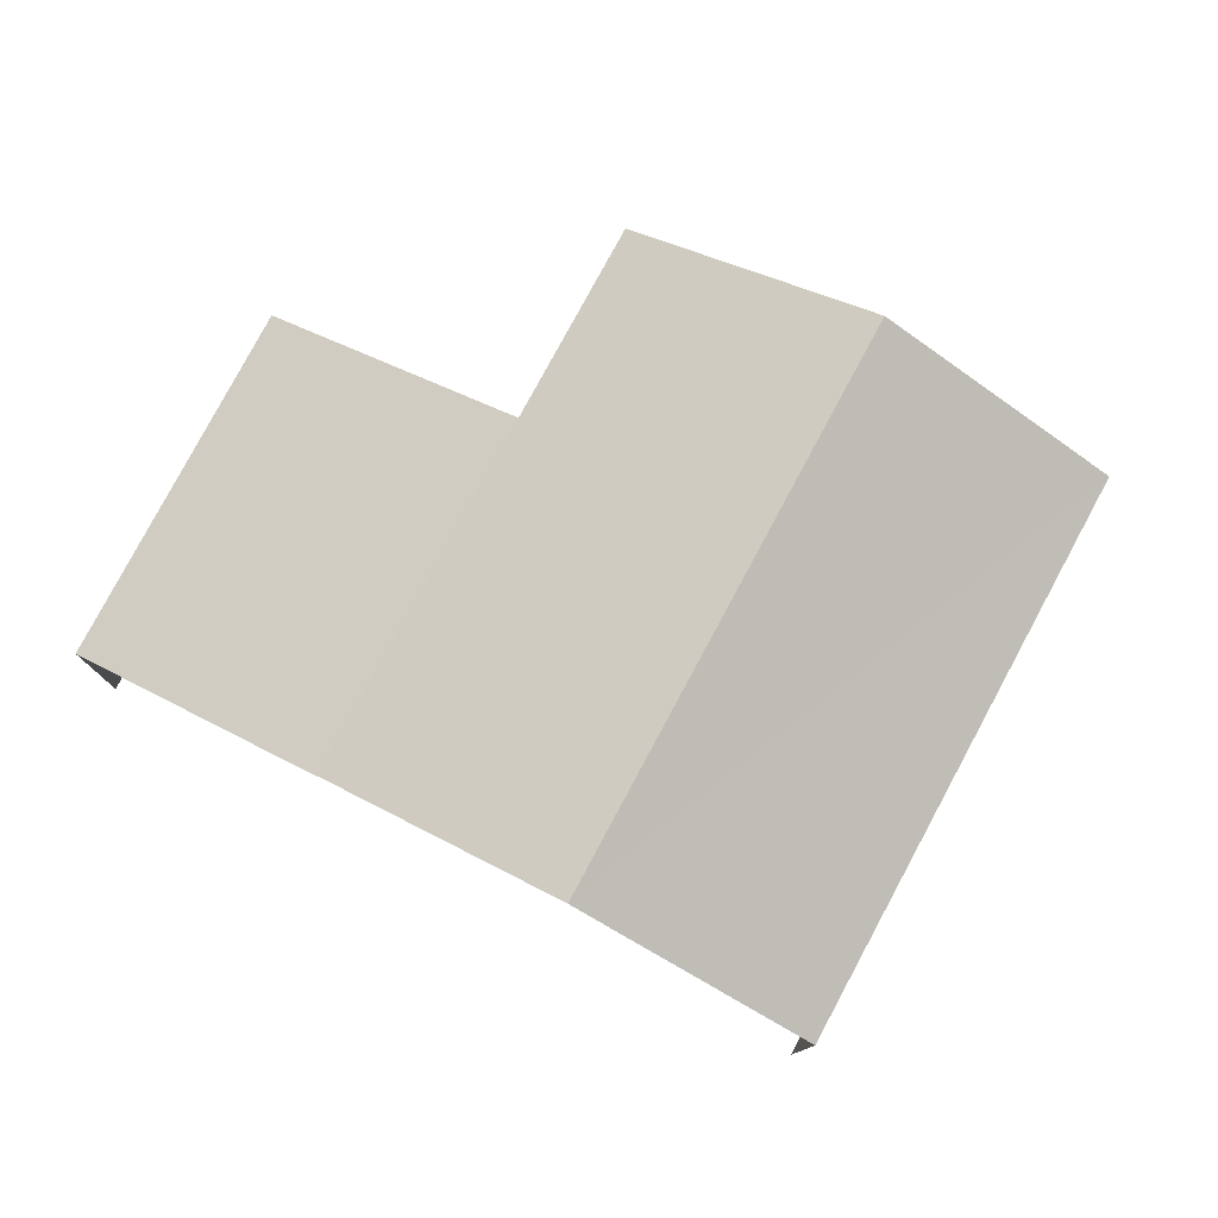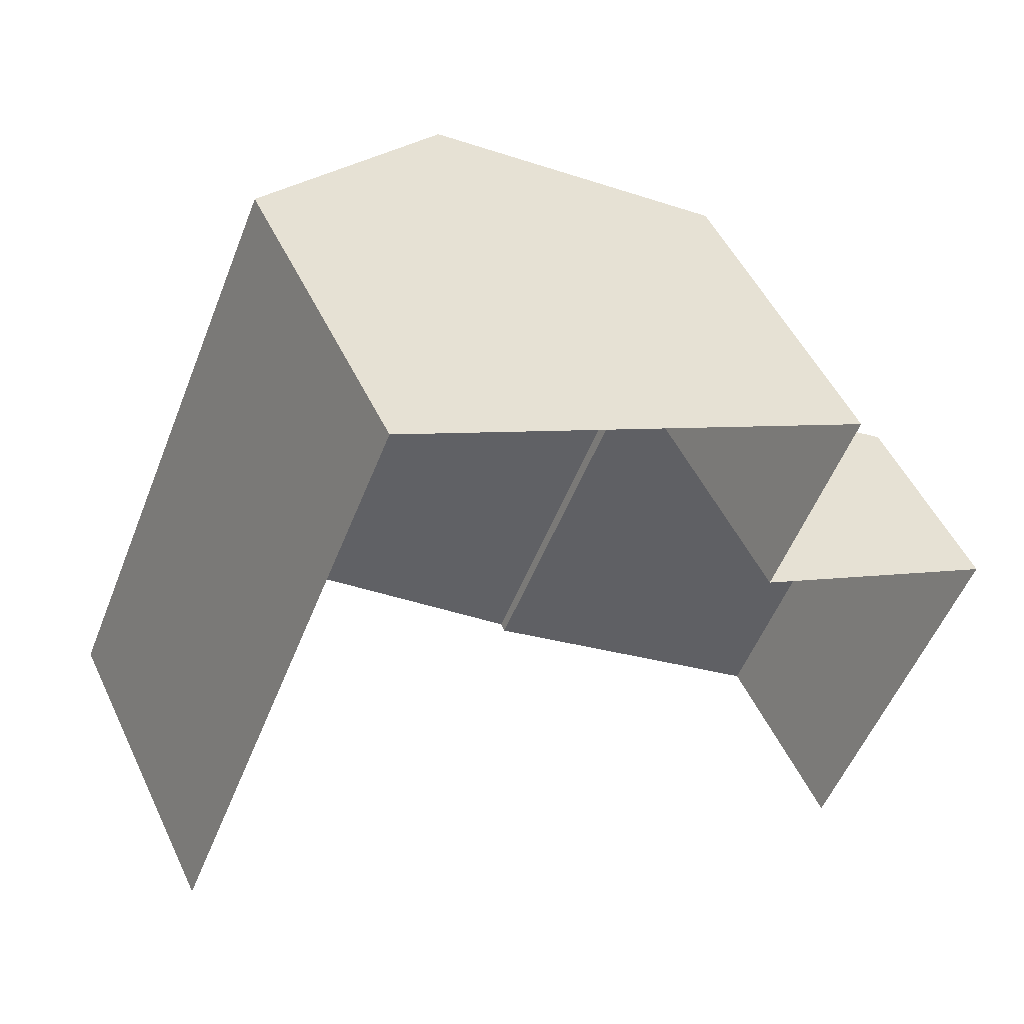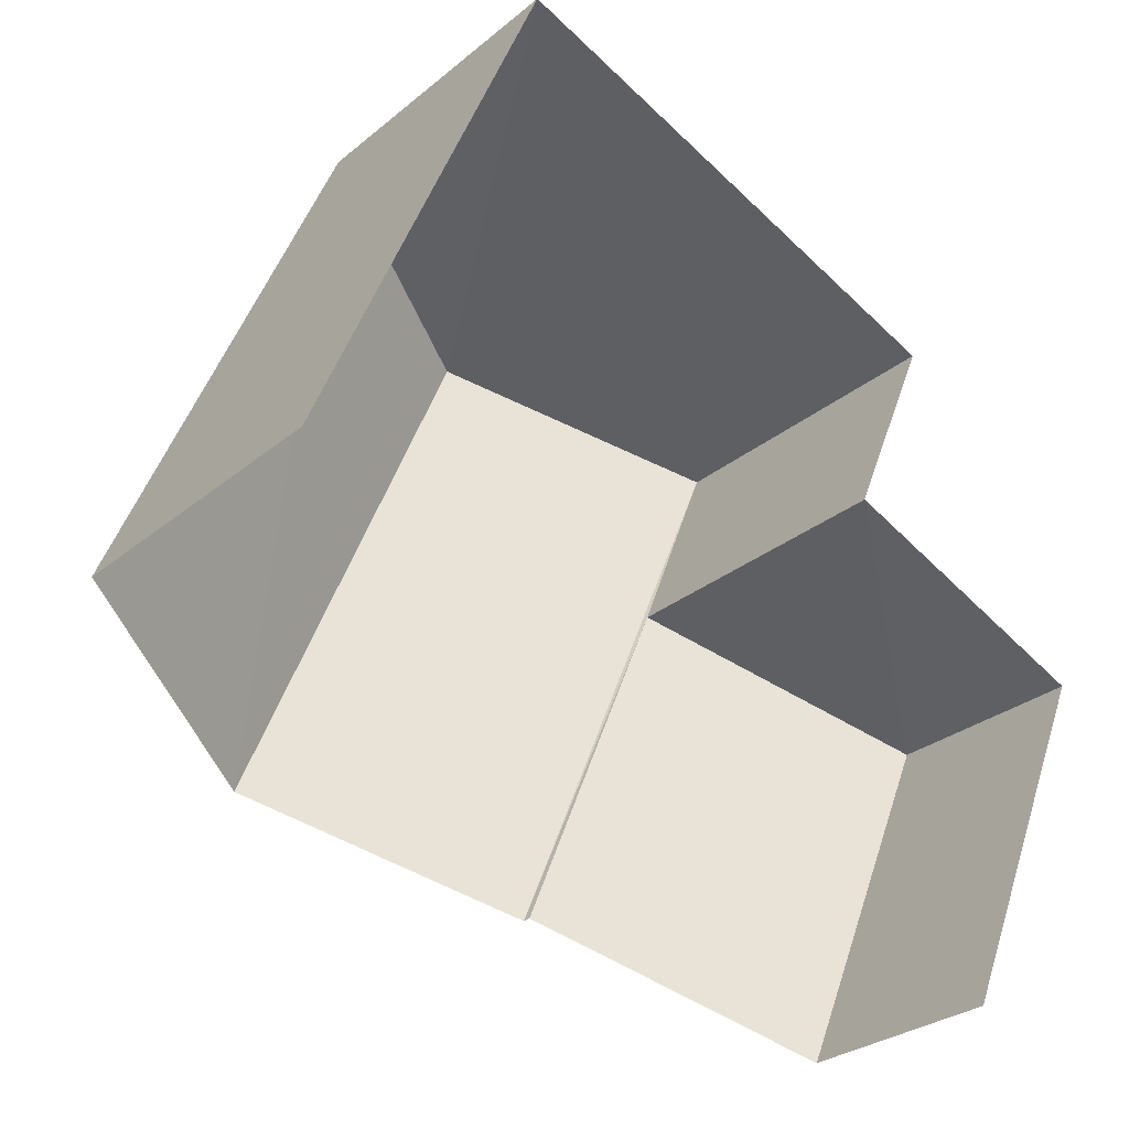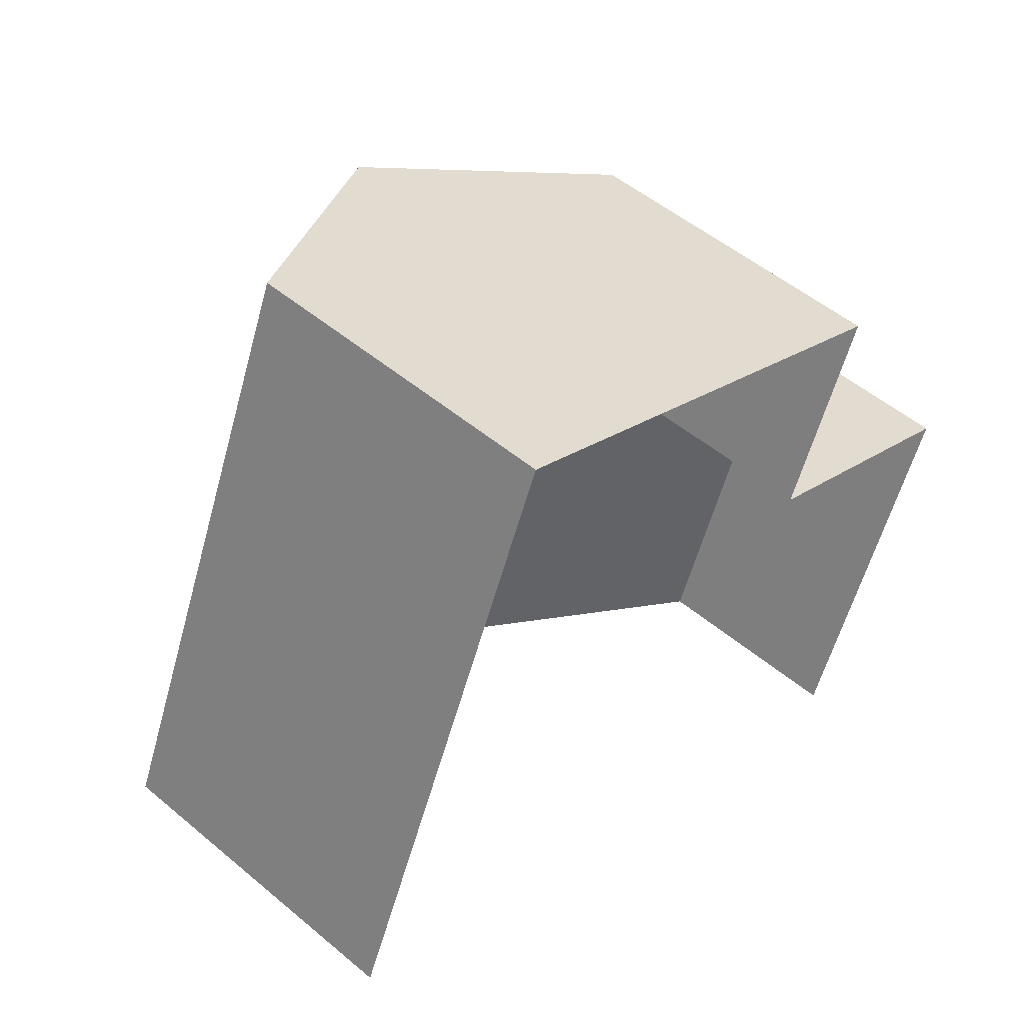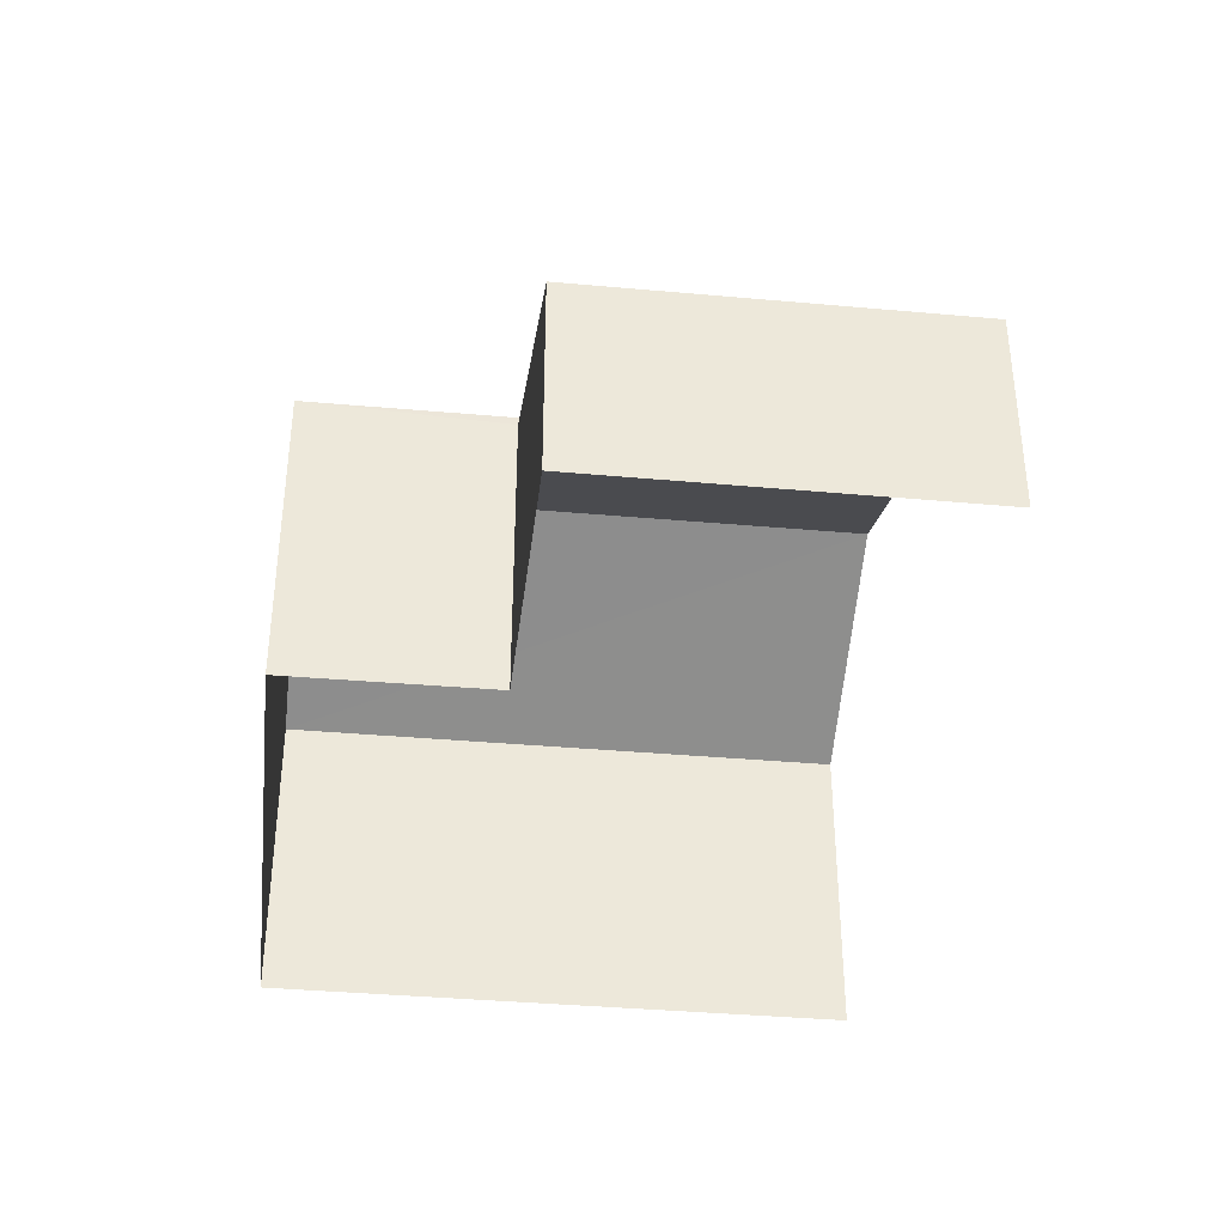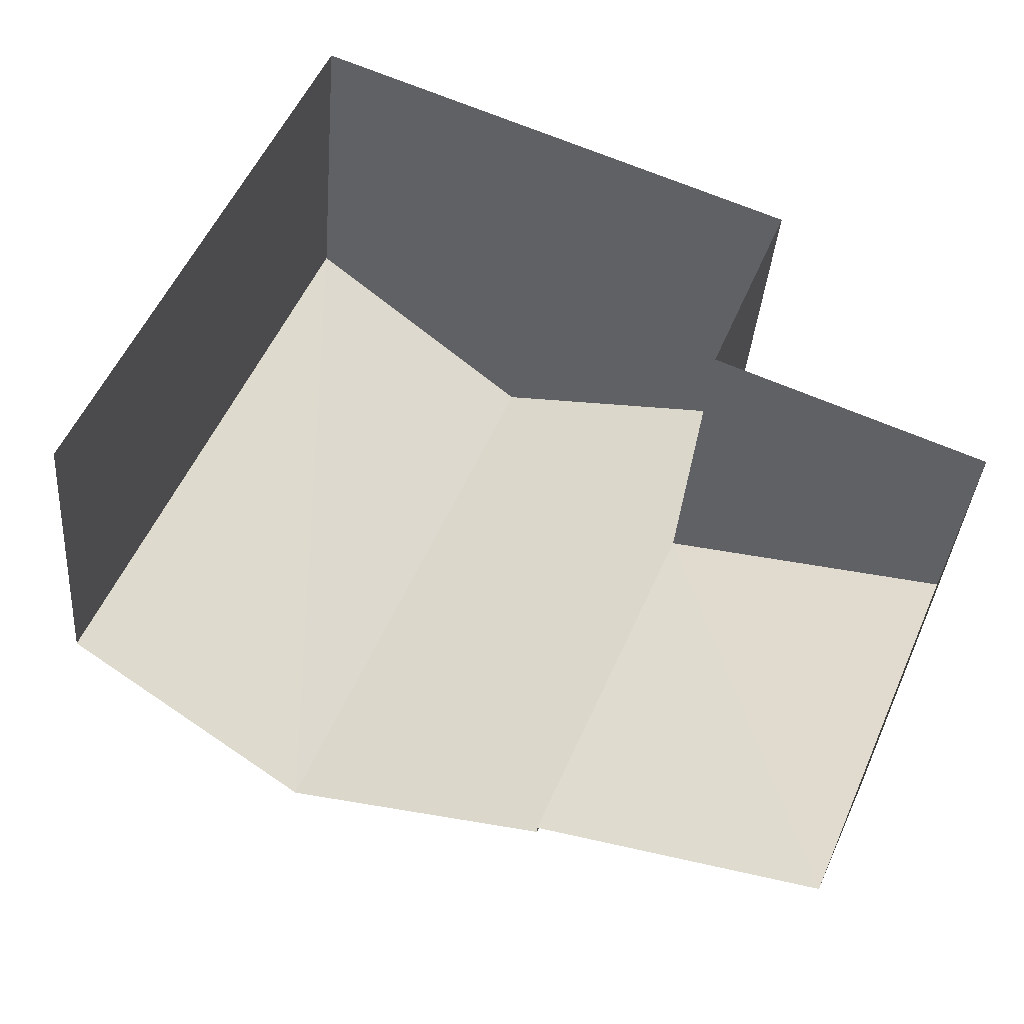
<metadata>
{"format":"obj","ext":"obj","renderer":"f3d","projection":"perspective","resolution":1024,"background":"white","views":[{"elev":78.9,"azim":51.0,"up":"+Z"},{"elev":49.0,"azim":155.4,"up":"+Y"},{"elev":-28.3,"azim":140.8,"up":"+Y"},{"elev":50.8,"azim":132.3,"up":"+Y"},{"elev":-39.2,"azim":-73.7,"up":"+Z"},{"elev":-36.2,"azim":175.1,"up":"+Y"}]}
</metadata>
<code>
v -2.25e+05 -1.283e+05 12.83
v -2.25e+05 -1.283e+05 12.83
v -2.25e+05 -1.283e+05 12.83
v -2.25e+05 -1.283e+05 12.83
v -2.25e+05 -1.283e+05 12.83
v -2.25e+05 -1.283e+05 12.83
v -2.25e+05 -1.283e+05 16.08
v -2.25e+05 -1.283e+05 15.2
v -2.25e+05 -1.283e+05 16.08
v -2.25e+05 -1.283e+05 15.2
v -2.25e+05 -1.283e+05 15.2
v -2.25e+05 -1.283e+05 15.2
v -2.25e+05 -1.283e+05 14.37
v -2.25e+05 -1.283e+05 15.12
v -2.25e+05 -1.283e+05 14.37
v -2.25e+05 -1.283e+05 15.12
f 1 2 3
f 3 2 4
f 4 2 5
f 2 6 5
f 7 4 10
f 16 3 4
f 13 3 16
f 16 7 12
f 16 4 7
f 7 8 9
f 7 10 8
f 9 11 12
f 7 9 12
f 13 14 15
f 13 16 14
f 6 14 11
f 11 14 12
f 6 2 14
f 12 14 16
f 8 4 5
f 8 10 4
f 8 5 9
f 5 6 9
f 6 11 9
f 15 1 3
f 13 15 3
f 15 2 1
f 15 14 2

</code>
